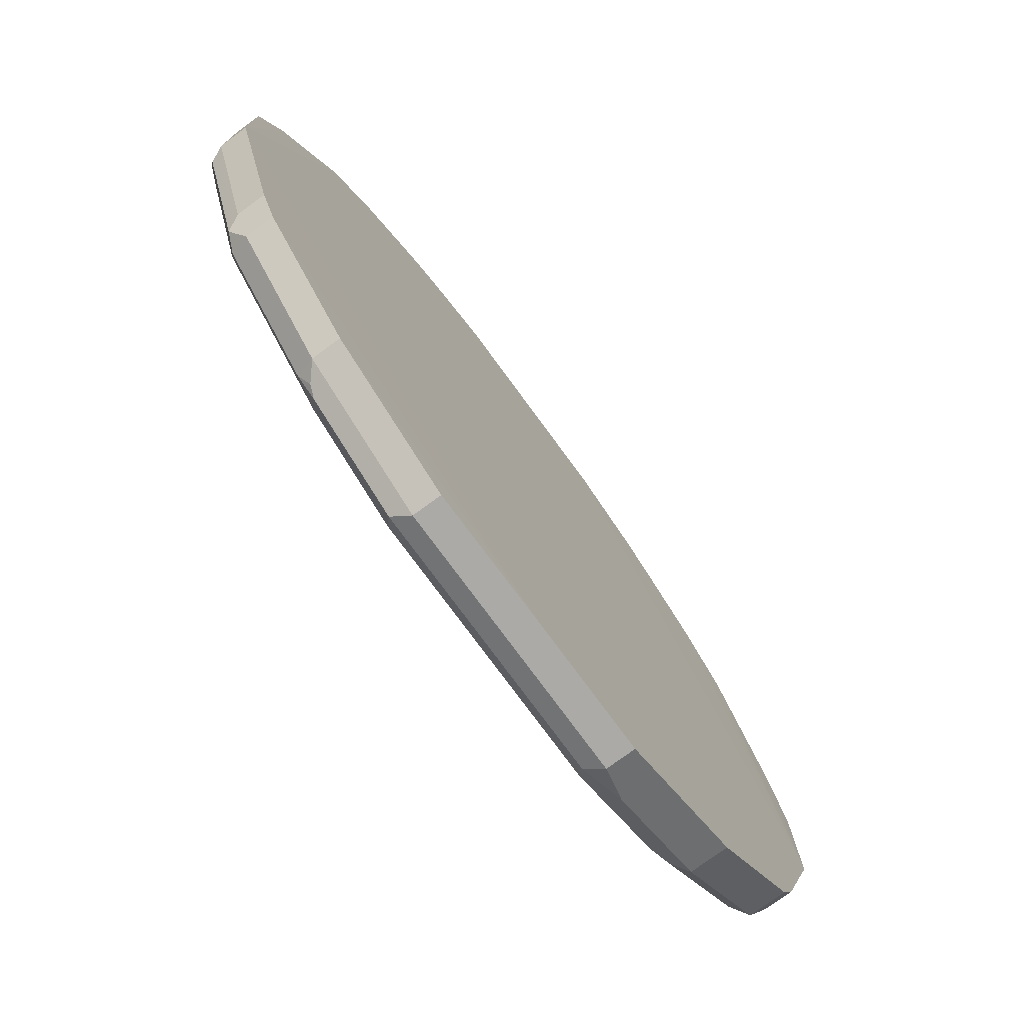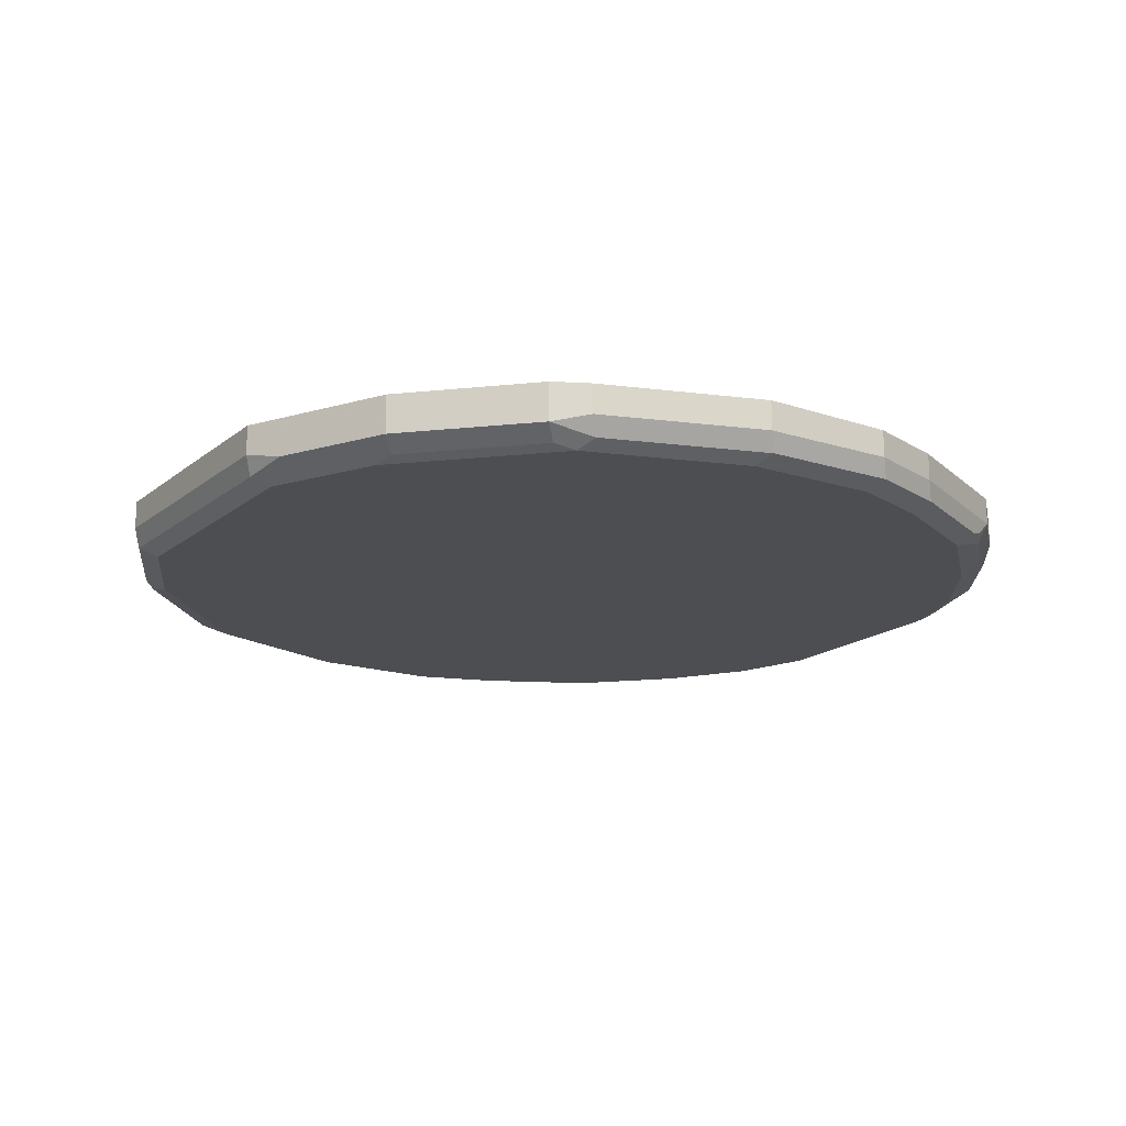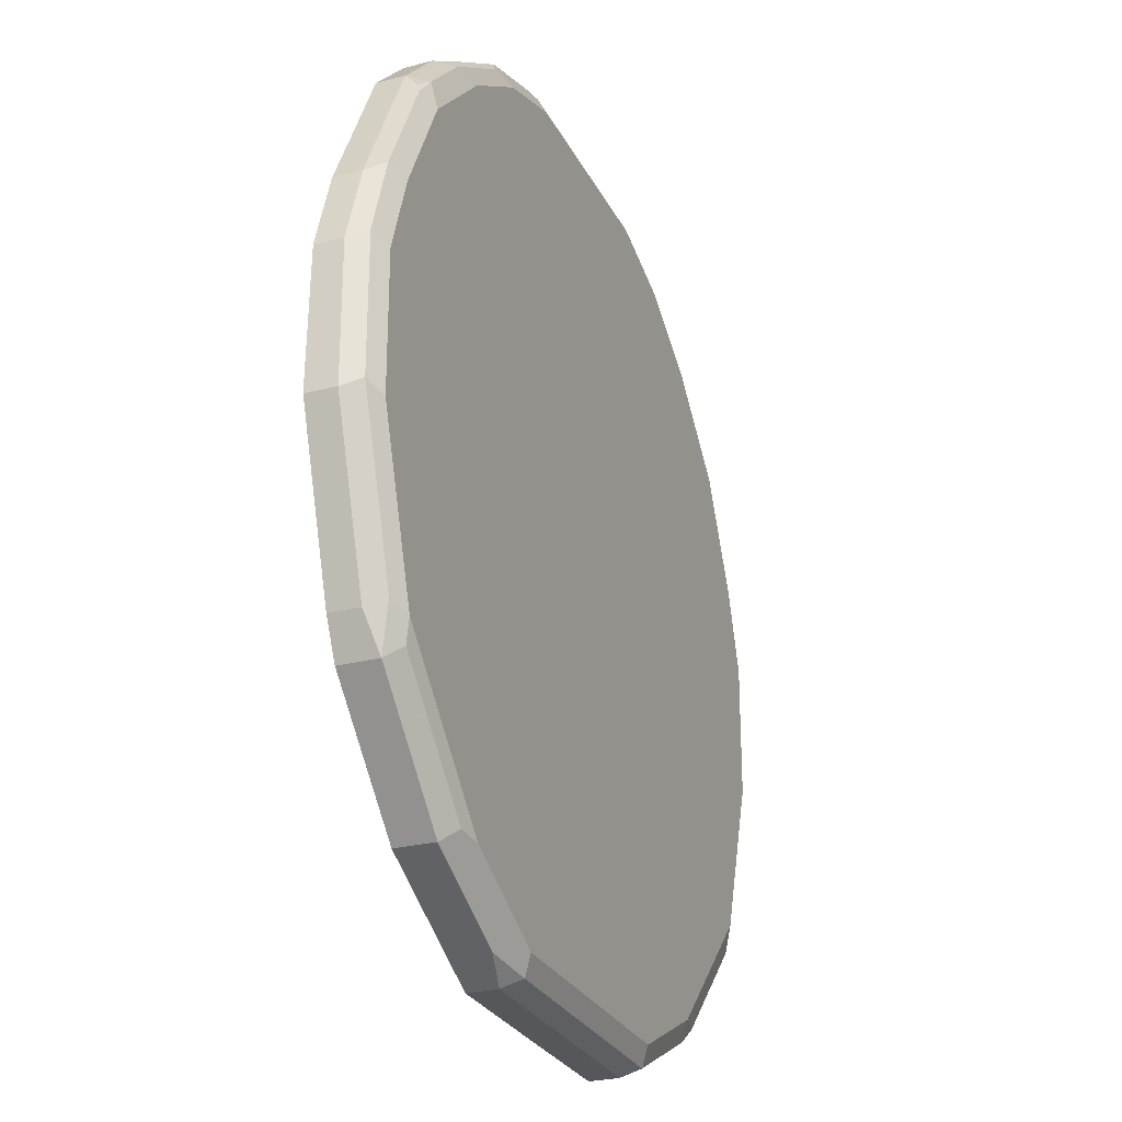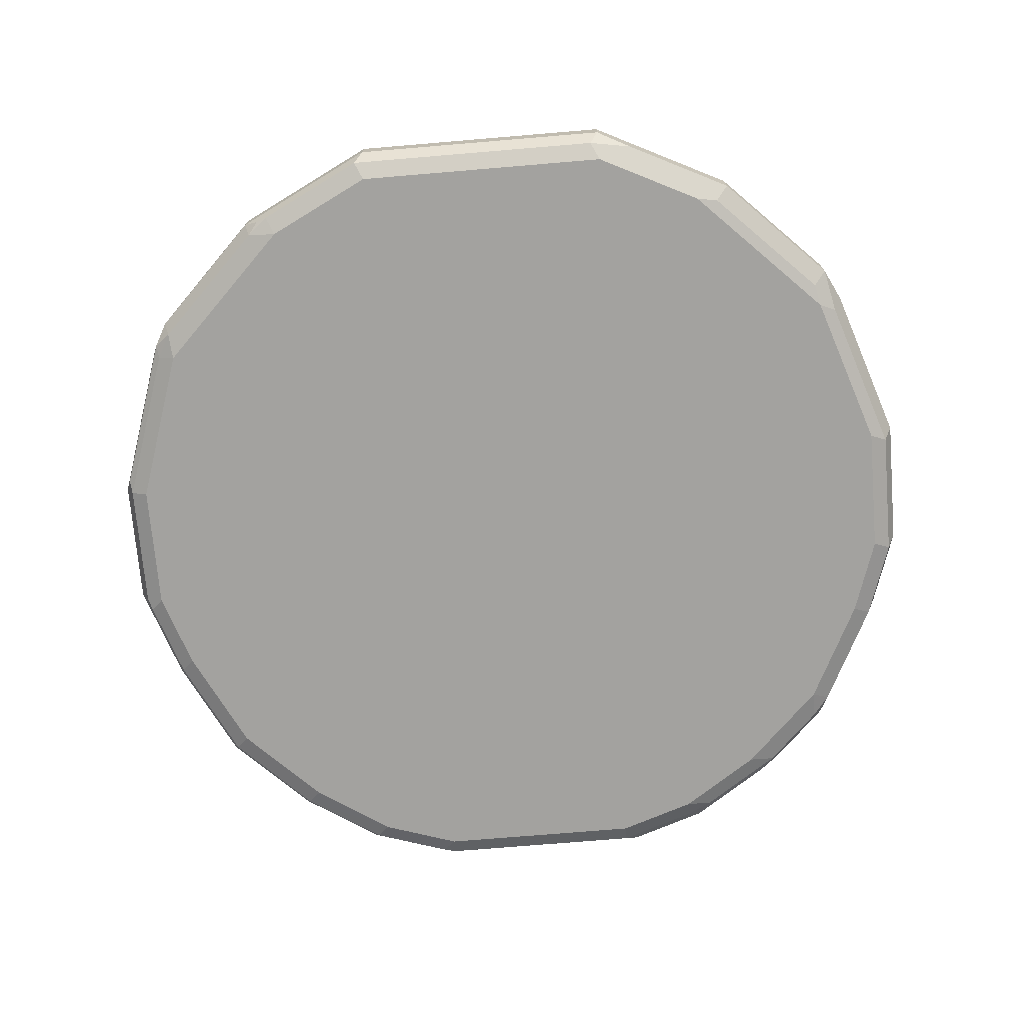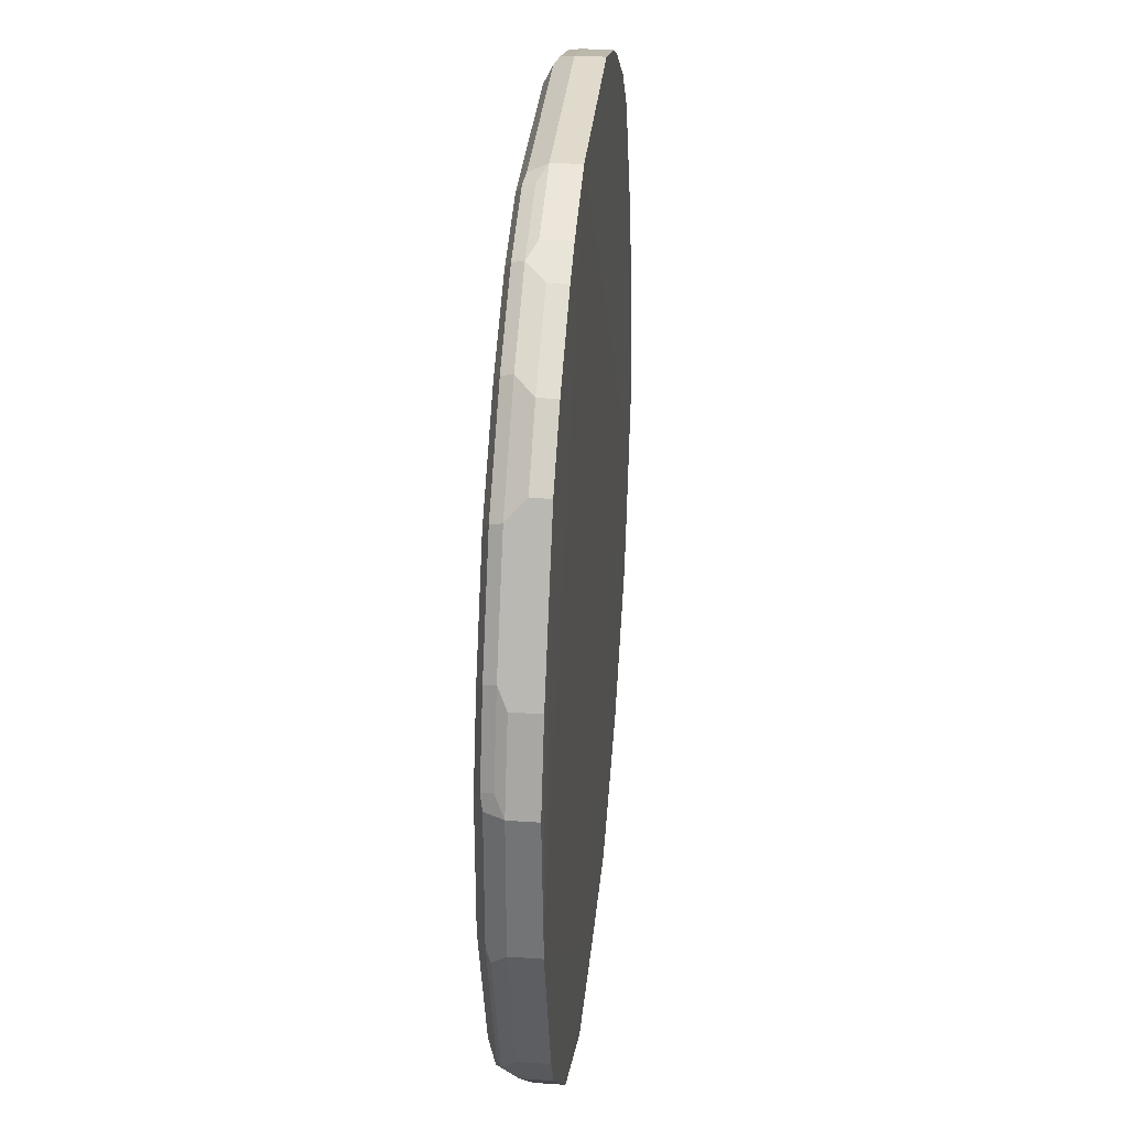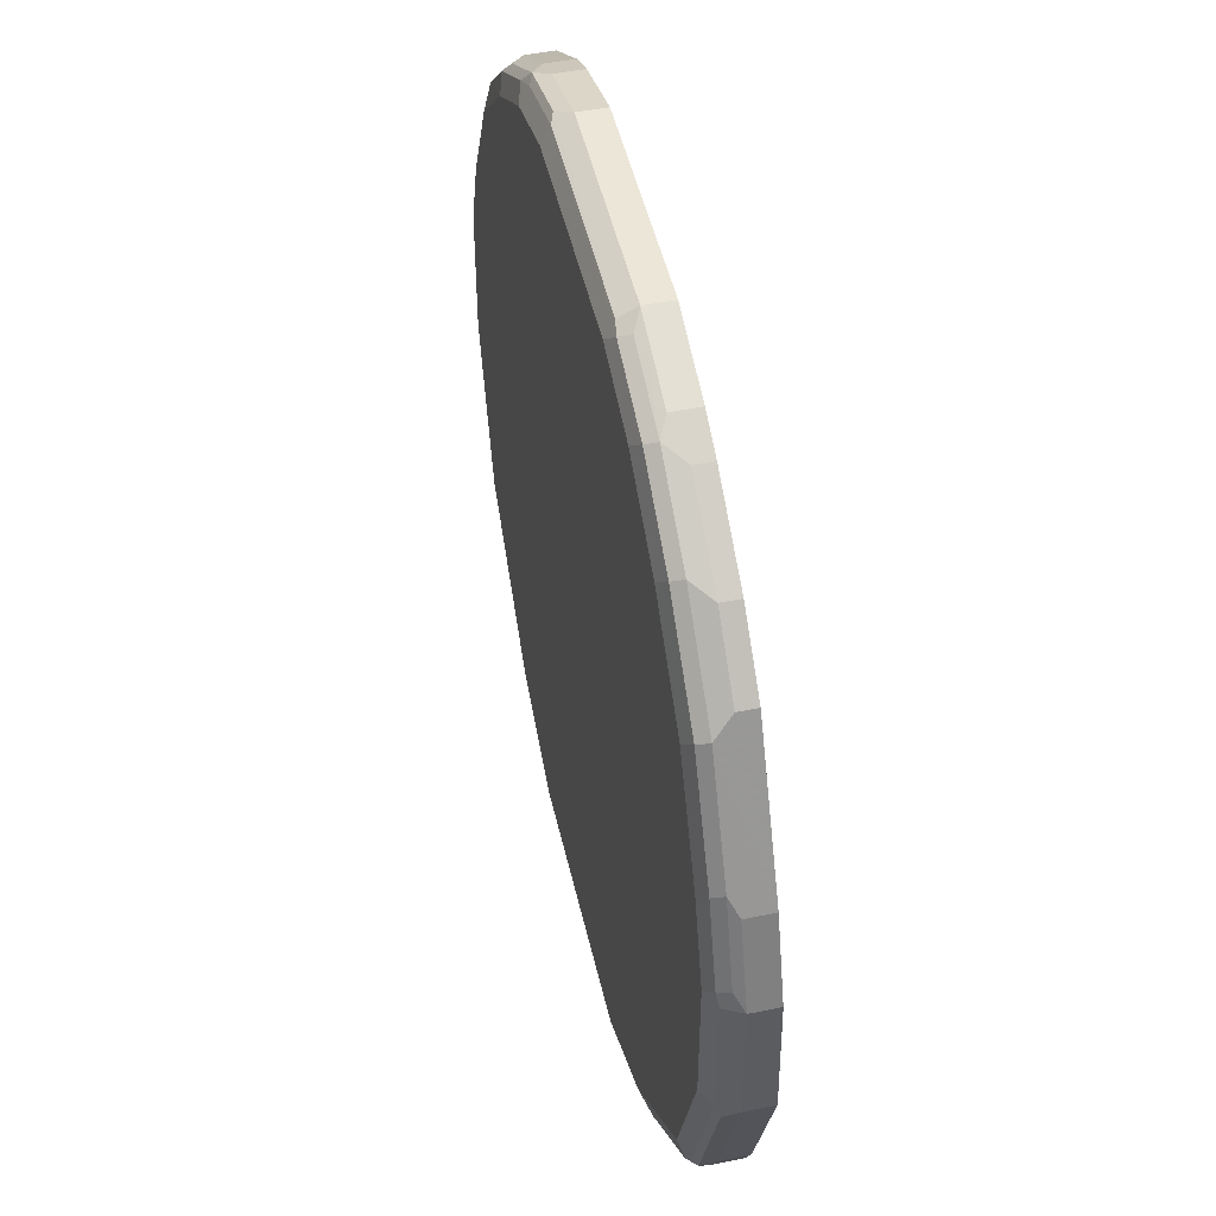
<metadata>
{"format":"obj","ext":"obj","renderer":"f3d","projection":"perspective","resolution":1024,"background":"white","views":[{"elev":-76.0,"azim":126.2,"up":"+Z"},{"elev":-17.0,"azim":-122.9,"up":"+Y"},{"elev":-26.9,"azim":-68.2,"up":"+Z"},{"elev":-72.6,"azim":-175.2,"up":"+Y"},{"elev":33.1,"azim":95.4,"up":"+Z"},{"elev":49.0,"azim":77.2,"up":"+Z"}]}
</metadata>
<code>
v -0.1695 -0.539 -0.339
v -0.3503 -0.5875 -0.2485
v -0.3503 -0.539 -0.2485
v -0.4858 -0.539 -0.1129
v -0.5762 -0.539 0.1457
v -0.5084 -0.539 -0.06783
v -0.5762 -0.539 0.1355
v -0.5762 -0.5762 0.1355
v -0.5084 -0.5762 -0.06783
v -0.4858 -0.5875 -0.1129
v -0.4971 -0.5988 -0.05649
v -0.5649 -0.5988 0.1469
v -0.5423 -0.6101 0.1355
v -0.4745 -0.6101 -0.06783
v -0.4688 -0.6045 -0.09606
v -0.3333 -0.6045 -0.2316
v -0.305 -0.6101 -0.2372
v -0.1695 -0.6101 -0.305
v -0.1582 -0.5988 -0.3276
v 0.1808 -0.5988 -0.3276
v -0.1695 -0.5762 -0.339
v -0.2147 -0.5875 -0.3163
v -9.247e-05 -0.539 -0.339
v 0.1695 -0.5762 -0.339
v 0.3502 -0.5762 -0.2485
v 0.3163 -0.5988 -0.2598
v 0.305 -0.6101 -0.2372
v 0.3432 -0.6016 -0.2372
v 0.3304 -0.5932 -0.2542
v 0.4858 -0.5762 -0.1129
v 0.4787 -0.6016 -0.1017
v 0.4745 -0.6101 -0.06783
v 0.4971 -0.5988 -0.06783
v 0.5 -0.5932 -0.08477
v 0.4858 -0.5398 -0.1129
v 0.3502 -0.5398 -0.2485
v 0.1695 -0.5398 -0.339
v 0.5084 -0.5398 -0.06783
v 0.5084 -0.5762 -0.06783
v 0.5762 -0.5762 0.1355
v 0.5762 -0.5398 0.1355
v 0.5762 -0.5762 0.1457
v 0.5649 -0.5988 0.1355
v 0.5677 -0.5932 0.1186
v 0.5423 -0.6101 0.1355
v 0.5423 -0.6101 0.3051
v 0.5084 -0.6101 0.4068
v 0.5592 -0.6016 0.322
v 0.5649 -0.5988 0.3051
v 0.5762 -0.5762 0.3051
v 0.5762 -0.5418 0.3051
v 0.5423 -0.5762 0.4068
v 0.531 -0.5875 0.4294
v 0.5649 -0.5875 0.3277
v 0.5253 -0.6016 0.4237
v 0.4576 -0.6016 0.5593
v 0.4632 -0.5875 0.5649
v 0.3559 -0.6016 0.661
v 0.3615 -0.5875 0.6666
v 0.2599 -0.5875 0.7344
v 0.3841 -0.5649 0.6553
v 0.4519 -0.5649 0.5875
v 0.3841 -0.5418 0.6553
v 0.2825 -0.5649 0.7231
v 0.2825 -0.5418 0.7231
v 0.2373 -0.5418 0.7457
v 0.2373 -0.5762 0.7457
v 0.1356 -0.5762 0.7796
v 0.1582 -0.5875 0.7682
v 0.1526 -0.6016 0.7626
v 0.2542 -0.6016 0.7287
v 0.2373 -0.6101 0.7118
v 0.339 -0.6101 0.644
v 0.4406 -0.6101 0.5423
v -0.5423 -0.6101 0.3051
v -0.2373 -0.6101 0.7118
v -0.4406 -0.6101 0.5423
v -0.5084 -0.6101 0.4068
v -0.531 -0.5988 0.4181
v -0.4632 -0.5988 0.5536
v -0.4519 -0.5762 0.5875
v -0.5423 -0.5762 0.4068
v -0.5762 -0.5762 0.3051
v -0.5762 -0.5418 0.3051
v -0.5422 -0.5418 0.4071
v -0.4519 -0.5418 0.5875
v -0.3841 -0.5762 0.6553
v -0.4406 -0.6016 0.5804
v -0.3728 -0.6016 0.6482
v -0.4576 -0.5932 0.5677
v -0.3389 -0.6101 0.644
v -0.2712 -0.6016 0.716
v -0.2543 -0.5932 0.7372
v -0.2373 -0.5988 0.7344
v -0.1356 -0.5988 0.7682
v -0.1526 -0.5932 0.7711
v -0.1356 -0.5762 0.7796
v 0.1356 -0.5988 0.7682
v -0.1356 -0.6101 0.7457
v -9.247e-05 -0.6101 0.7457
v 0.1356 -0.6101 0.7457
v 0.1356 -0.5418 0.7796
v 0.5762 -0.5398 0.1457
v 0.4519 -0.5418 0.5875
v 0.5423 -0.5418 0.4068
v -0.4472 -0.539 0.1457
v -0.1356 -0.5418 0.7796
v -0.2373 -0.5418 0.7457
v -0.2373 -0.5762 0.7457
v -0.2825 -0.5418 0.7231
v -0.2825 -0.5762 0.7231
v -0.3841 -0.5418 0.6553
v -0.5649 -0.5988 0.3164
v -0.3559 -0.5932 0.6694
v 0.1695 -0.6101 -0.305
f 2 3 1
f 94 76 95
f 94 95 93
f 96 93 95
f 96 97 93
f 96 68 97
f 96 98 68
f 96 95 98
f 70 98 95
f 70 68 98
f 70 69 68
f 70 95 99
f 92 76 94
f 70 99 100
f 70 101 71
f 101 72 71
f 101 100 72
f 100 76 72
f 99 76 100
f 99 95 76
f 68 102 97
f 68 67 102
f 66 102 67
f 66 103 102
f 66 65 103
f 70 100 101
f 92 94 93
f 92 93 89
f 92 89 76
f 72 75 47
f 76 75 72
f 77 75 76
f 78 75 77
f 78 79 75
f 78 77 79
f 79 77 80
f 79 80 81
f 82 79 81
f 82 83 79
f 82 84 83
f 82 85 84
f 82 81 85
f 81 86 85
f 81 87 86
f 88 87 81
f 88 89 87
f 88 77 89
f 88 80 77
f 88 90 80
f 88 81 90
f 90 81 80
f 91 89 77
f 91 76 89
f 91 77 76
f 63 103 65
f 58 74 56
f 63 104 103
f 62 57 104
f 86 112 5
f 86 87 112
f 86 5 85
f 84 85 5
f 84 5 83
f 8 83 5
f 8 12 83
f 113 83 12
f 113 79 83
f 113 75 79
f 113 12 75
f 1 3 23
f 13 75 12
f 14 18 75
f 17 18 14
f 75 18 47
f 114 93 87
f 89 93 114
f 89 114 87
f 52 57 53
f 27 18 115
f 27 115 20
f 115 18 20
f 27 28 32
f 13 14 75
f 3 5 23
f 106 23 5
f 107 106 5
f 57 105 104
f 52 105 57
f 52 51 105
f 105 51 103
f 105 103 104
f 42 103 51
f 41 103 42
f 41 23 103
f 41 38 23
f 106 103 23
f 106 102 103
f 107 102 106
f 107 97 102
f 108 97 107
f 109 97 108
f 109 93 97
f 109 108 93
f 93 108 110
f 111 93 110
f 111 87 93
f 111 110 87
f 110 112 87
f 110 5 112
f 108 5 110
f 108 107 5
f 62 104 63
f 74 47 56
f 63 65 64
f 73 72 74
f 2 1 21
f 21 1 23
f 24 21 23
f 24 20 21
f 25 20 24
f 26 20 25
f 26 27 20
f 26 28 27
f 29 28 26
f 29 25 28
f 29 26 25
f 22 19 2
f 30 28 25
f 31 32 28
f 31 33 32
f 31 34 33
f 31 30 34
f 30 35 34
f 30 25 35
f 25 36 35
f 25 24 36
f 37 36 24
f 37 23 36
f 37 24 23
f 31 28 30
f 22 2 21
f 22 21 19
f 19 21 20
f 74 72 47
f 4 3 2
f 4 5 3
f 6 5 4
f 7 5 6
f 7 8 5
f 7 9 8
f 7 6 9
f 6 4 9
f 10 9 4
f 10 8 9
f 11 8 10
f 11 12 8
f 11 13 12
f 11 10 14
f 15 14 10
f 16 14 15
f 16 17 14
f 16 18 17
f 16 2 18
f 16 15 2
f 15 10 2
f 10 4 2
f 19 18 2
f 19 20 18
f 35 36 23
f 38 35 23
f 11 14 13
f 39 34 38
f 48 55 47
f 55 56 47
f 55 53 56
f 57 56 53
f 57 58 56
f 59 58 57
f 59 60 58
f 59 61 60
f 59 57 61
f 61 57 62
f 61 62 63
f 48 53 55
f 61 63 64
f 60 64 65
f 60 65 66
f 60 66 67
f 60 68 69
f 60 69 70
f 60 70 71
f 60 71 58
f 58 71 72
f 73 58 72
f 34 35 38
f 73 74 58
f 60 61 64
f 54 53 48
f 60 67 68
f 54 50 53
f 40 38 41
f 40 41 42
f 40 42 43
f 40 43 44
f 40 44 34
f 34 44 43
f 39 38 40
f 33 34 43
f 33 43 45
f 39 40 34
f 46 32 45
f 46 27 32
f 33 45 32
f 49 43 42
f 50 52 53
f 50 51 52
f 50 42 51
f 46 18 27
f 49 42 50
f 54 48 50
f 49 48 43
f 46 45 43
f 46 43 48
f 46 48 47
f 46 47 18
f 49 50 48

</code>
